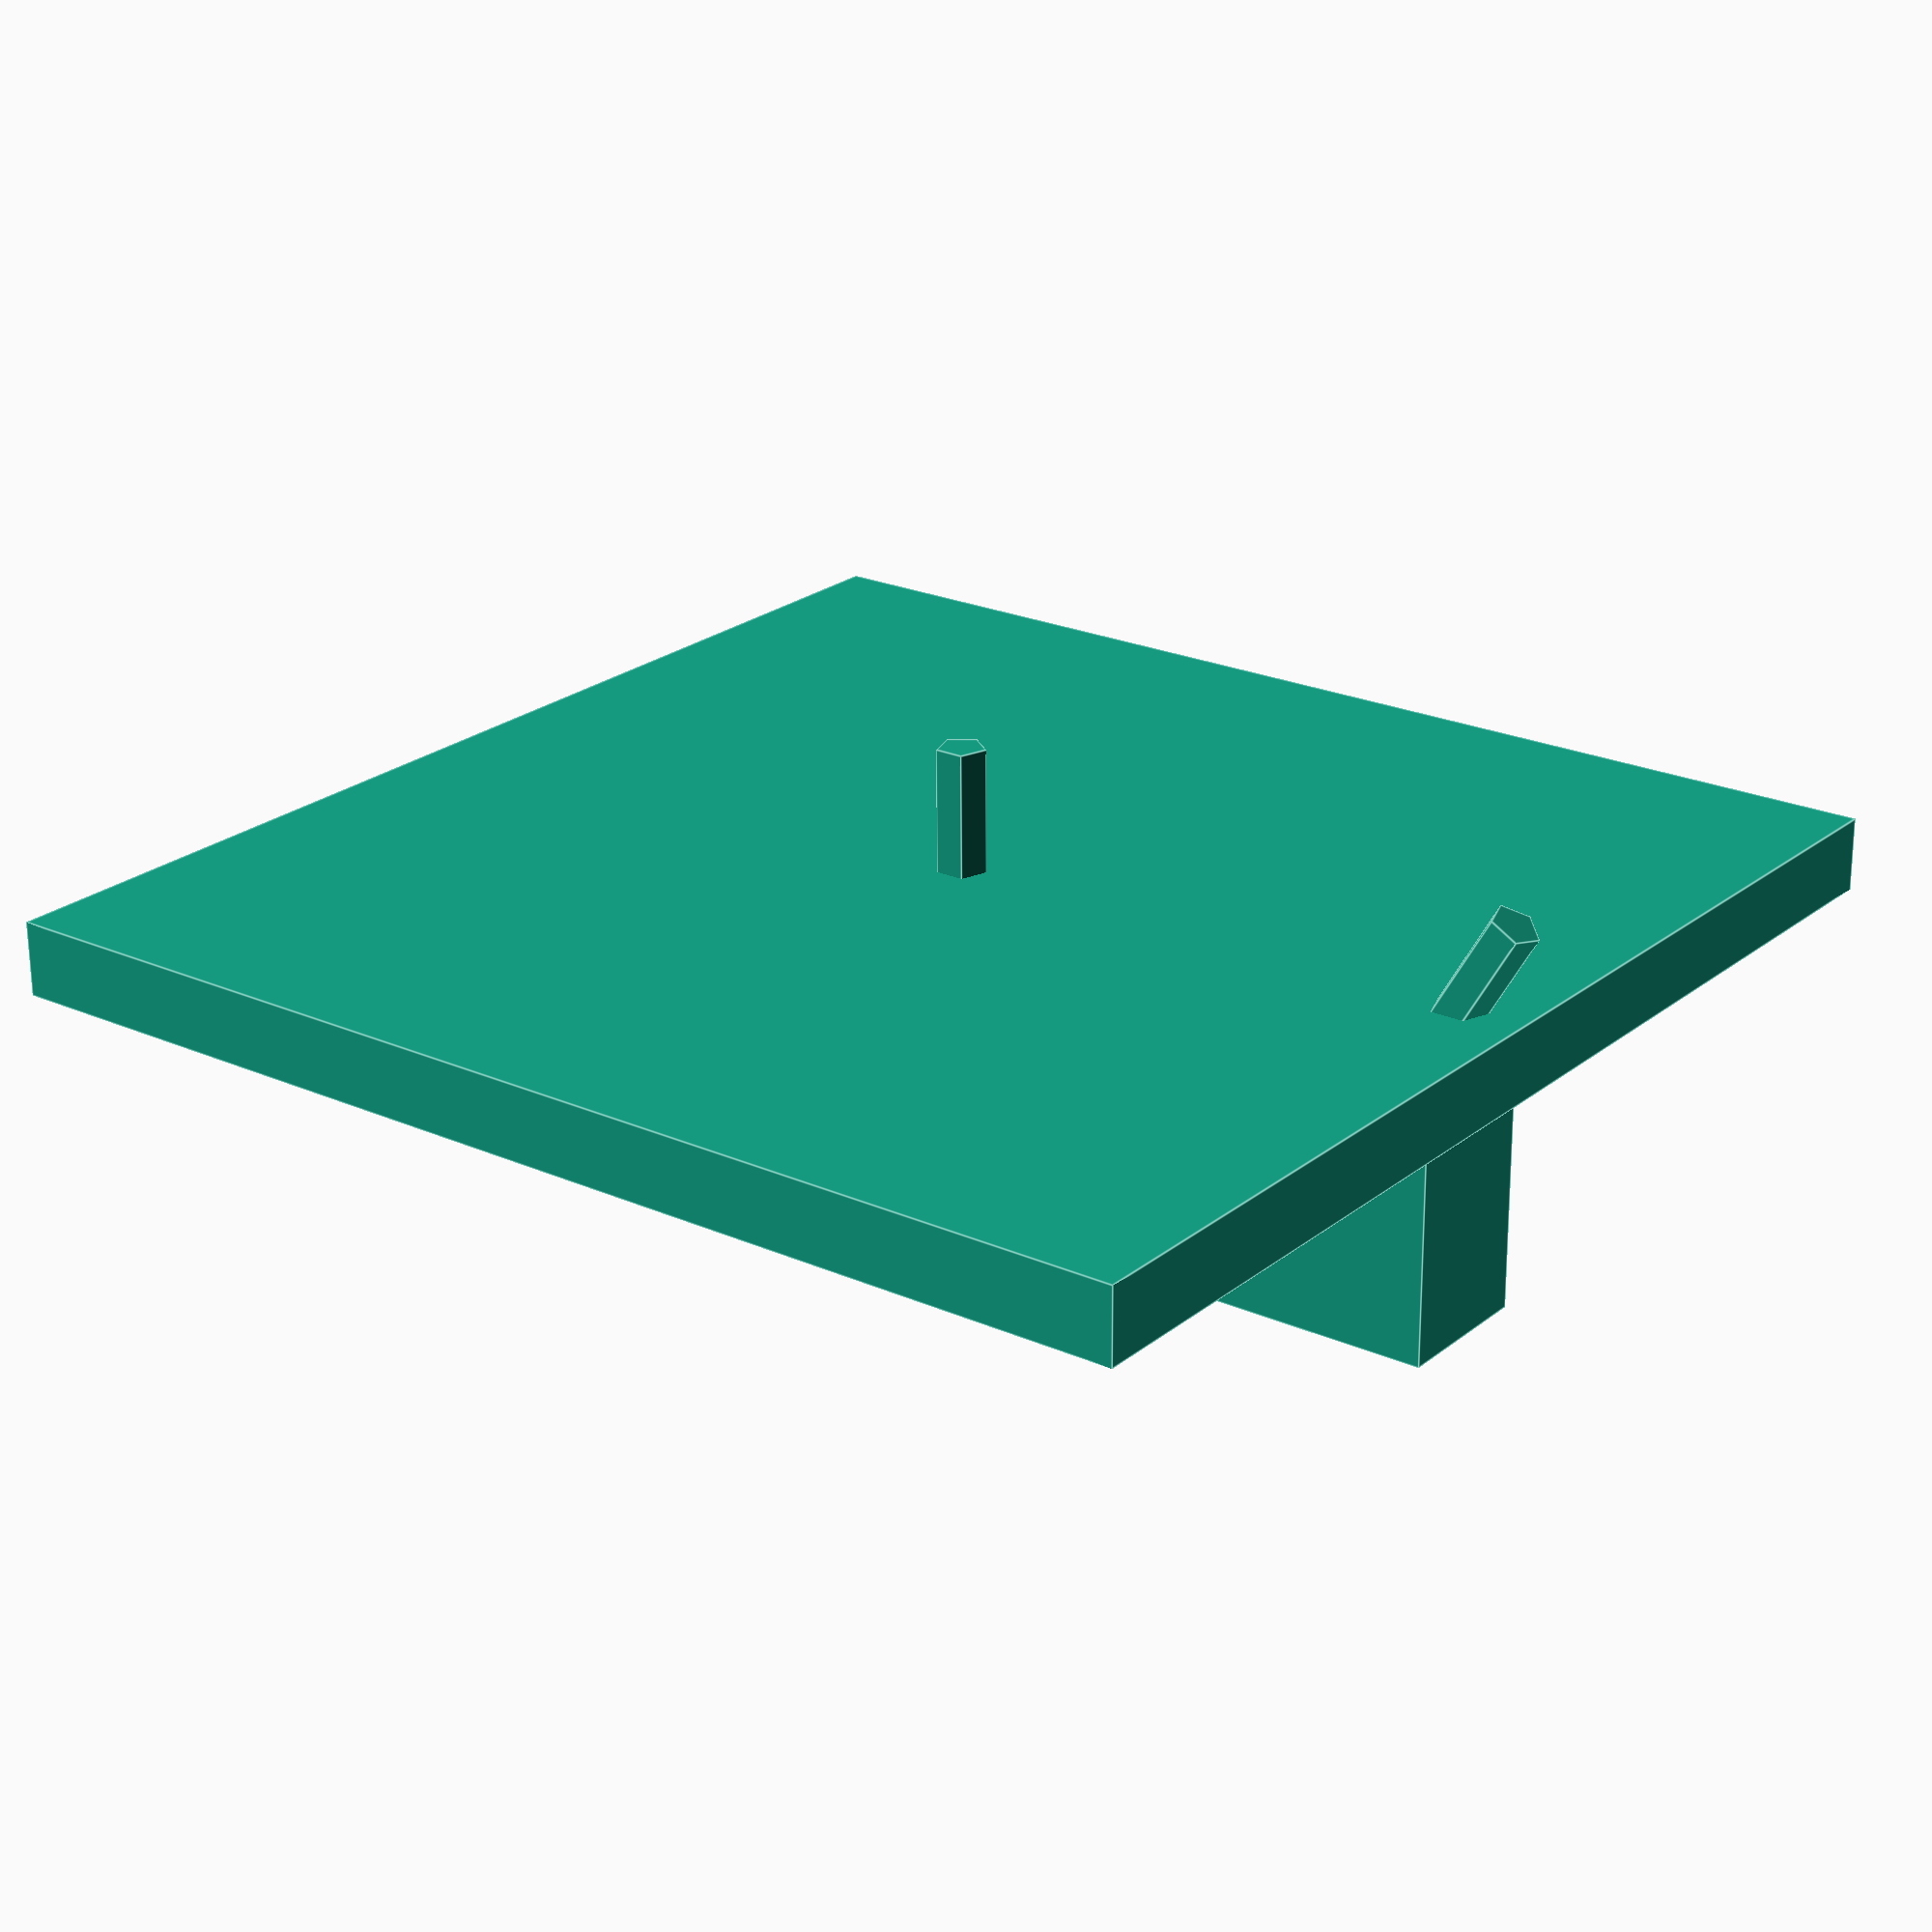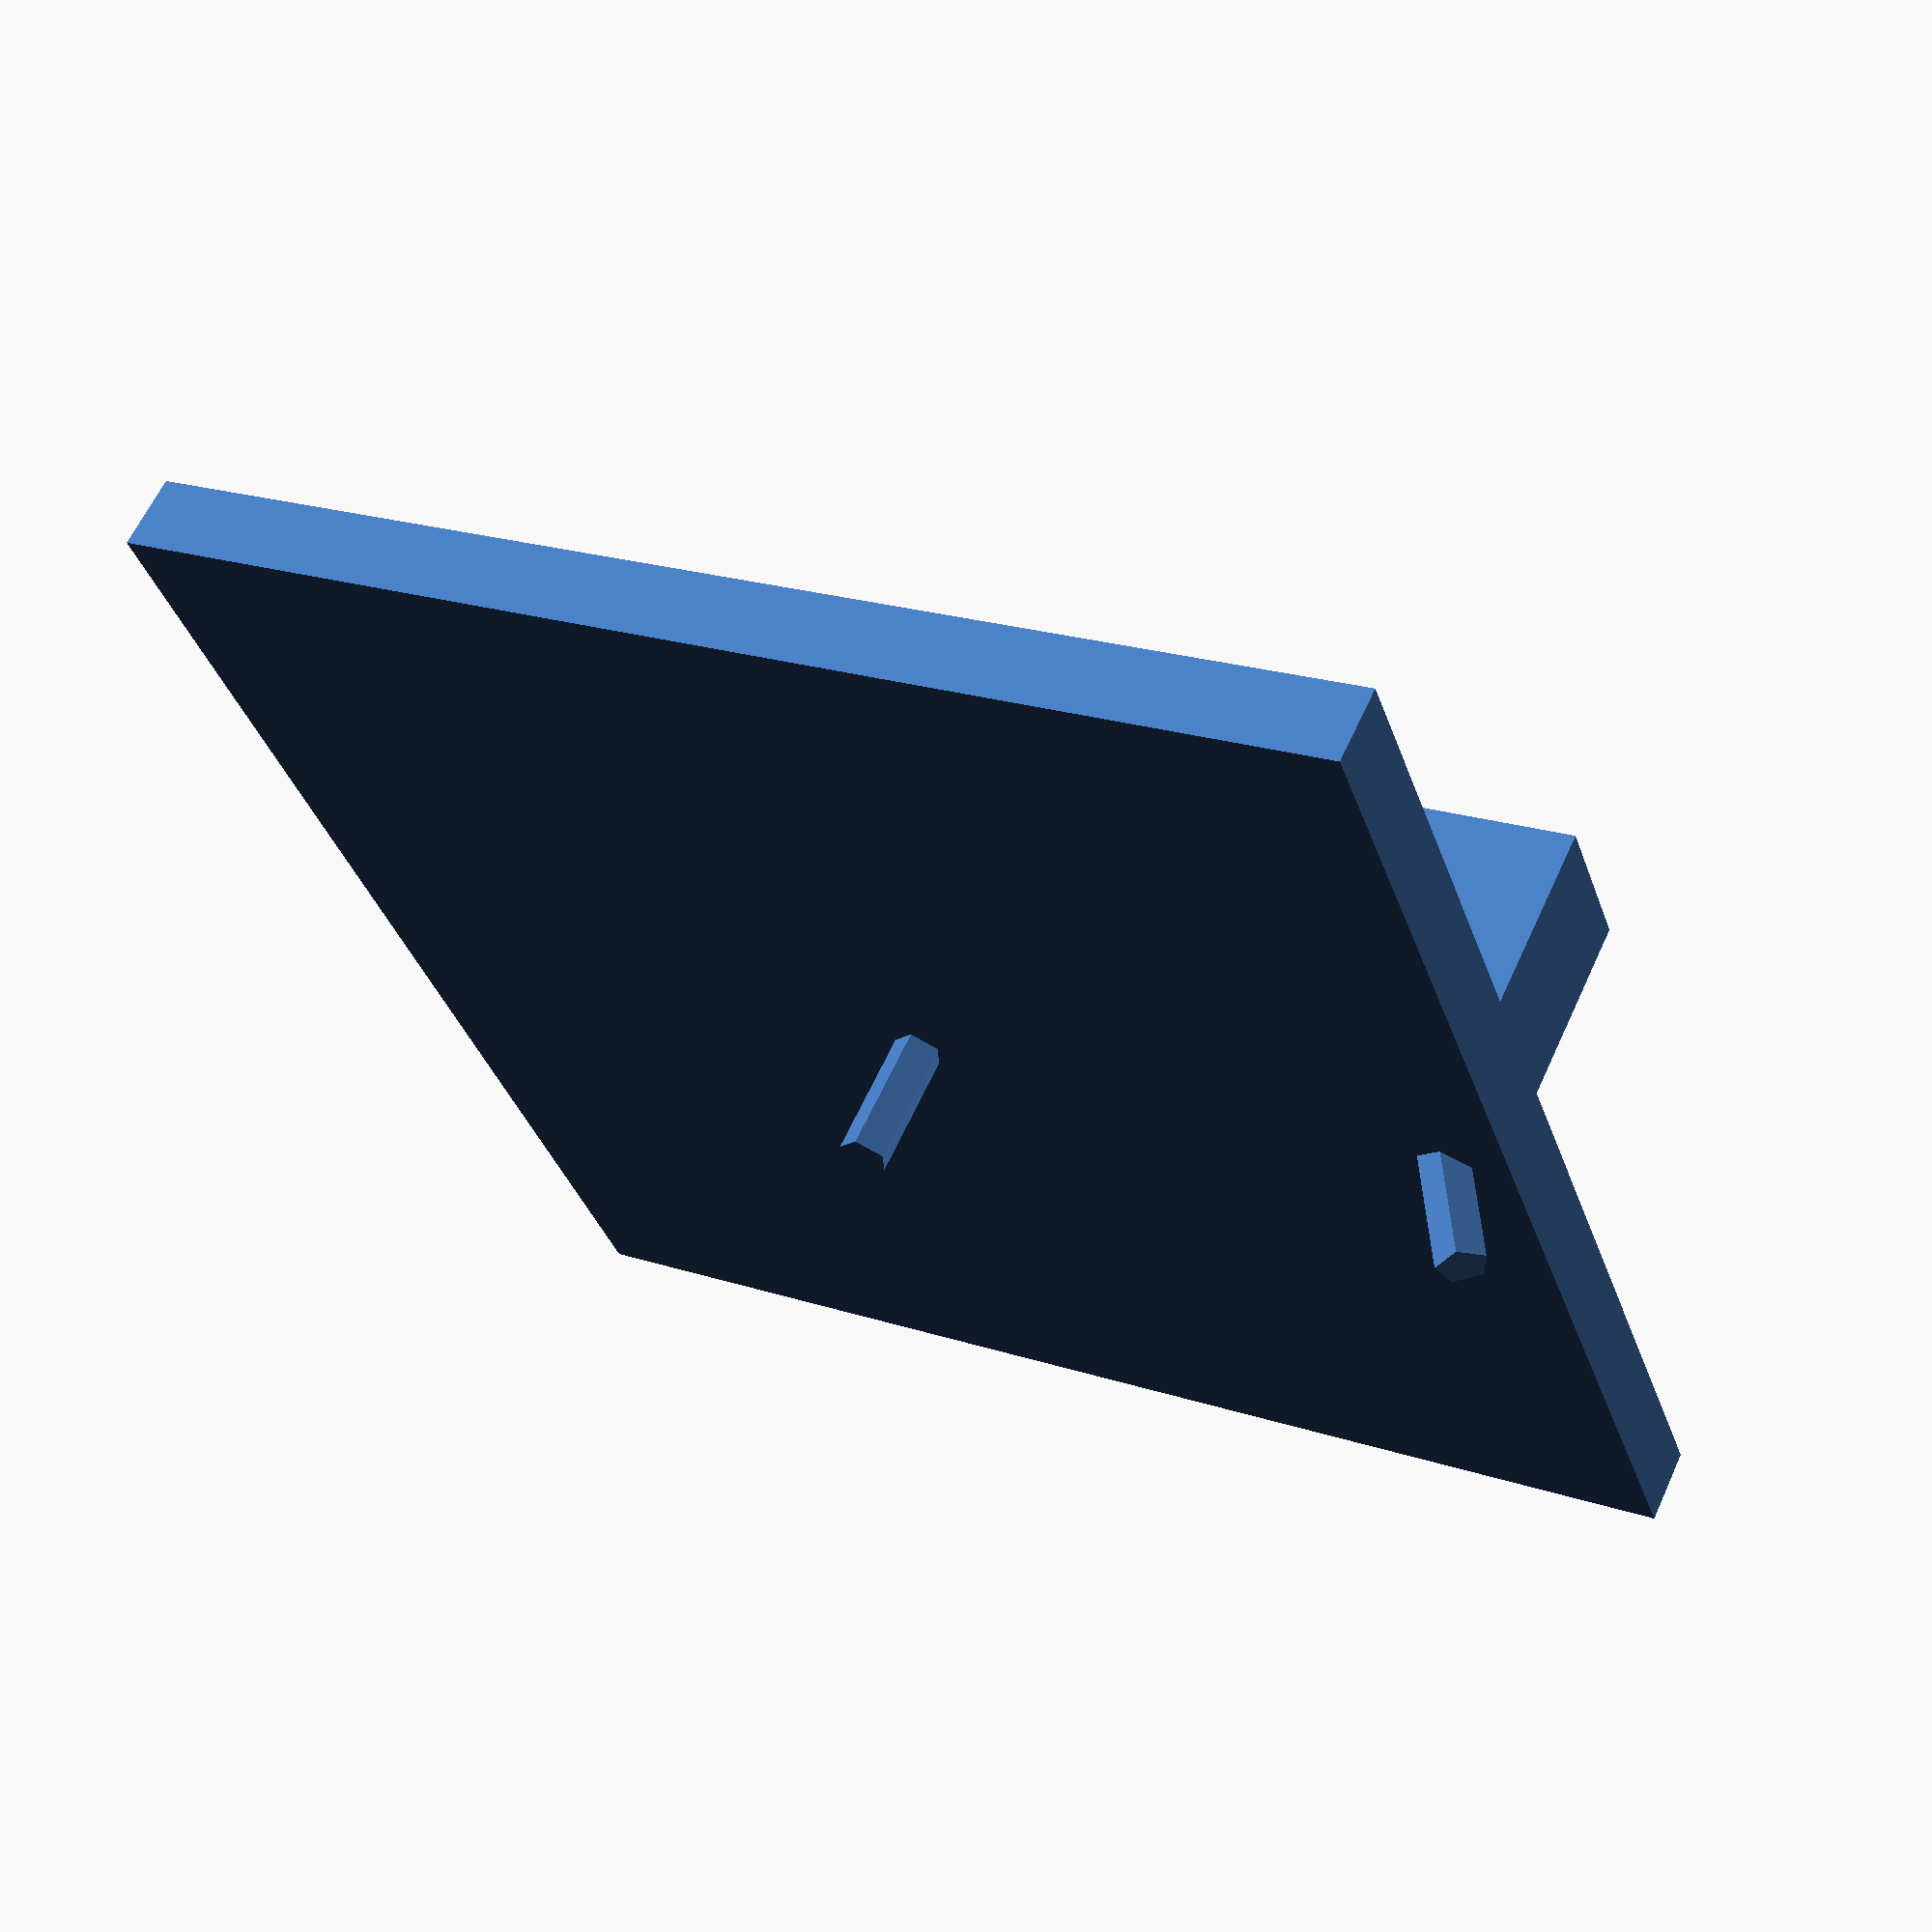
<openscad>
platex = 50;
platey = 50;
platez = 3;

spoutHD = 2;

//tolerance
tol = 0.1;


module container(){
    difference(){
    cube([6,10,20]);
    
    translate([1,-2,1]){
        cube([4,10,20]);
        }//end translate
    }//end difference
    
}//end module
    
//difference(){
union(){
cube([platex,platey,platez]);

    translate([platex/2-3,2,0]){
    rotate([-90,0,0]){
    container();
    }//end rotate
}//end translate
}//end union


translate([platex/2,platey/2,-1]){
    cylinder(d=spoutHD,h=3*platez);
    
    }//end translate

translate([platex/2,5,-1]){
    rotate([30,0,0])
    cylinder(d=spoutHD,h=3*platez);
    
    }//end translate


//}
</openscad>
<views>
elev=66.7 azim=307.2 roll=0.3 proj=p view=edges
elev=118.3 azim=70.2 roll=155.6 proj=p view=wireframe
</views>
